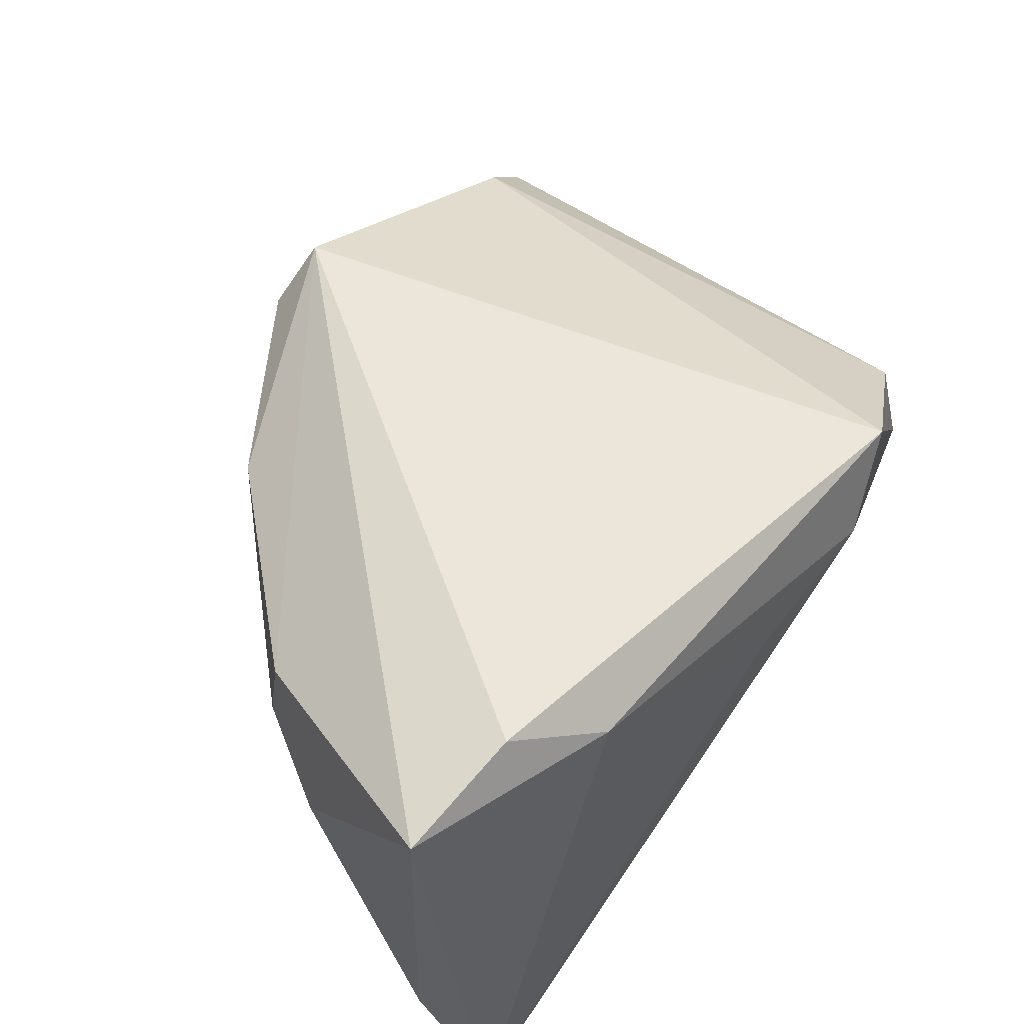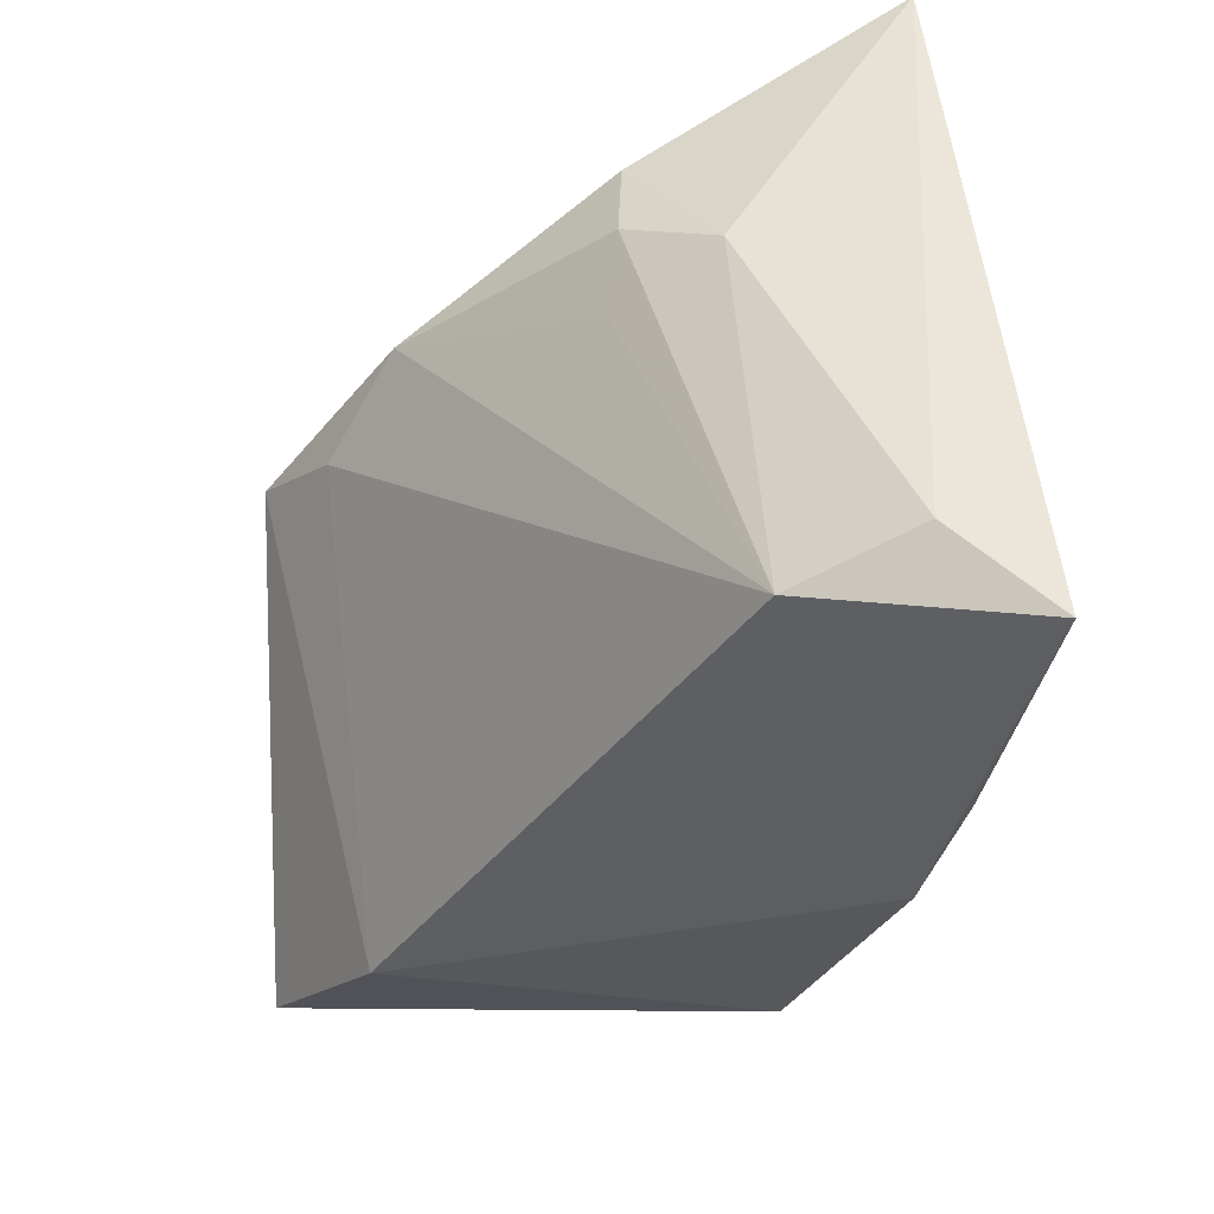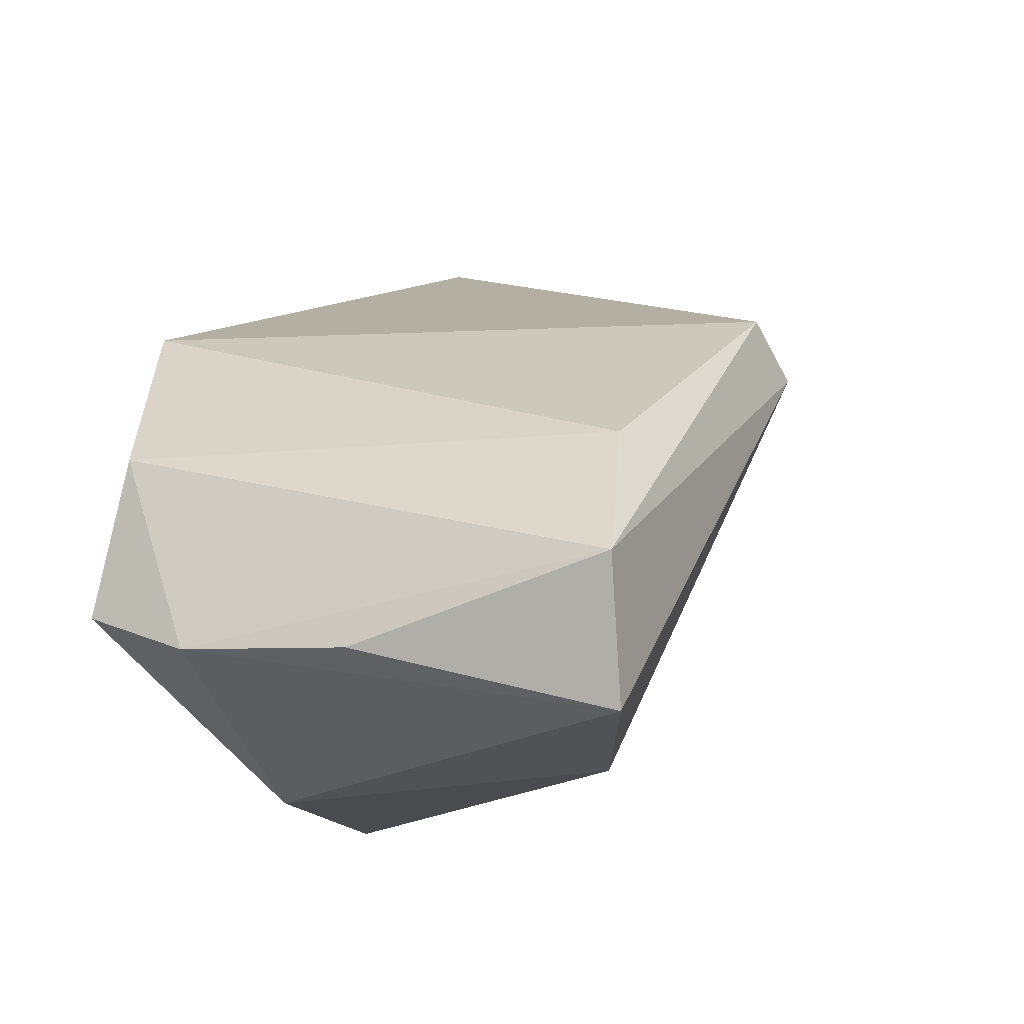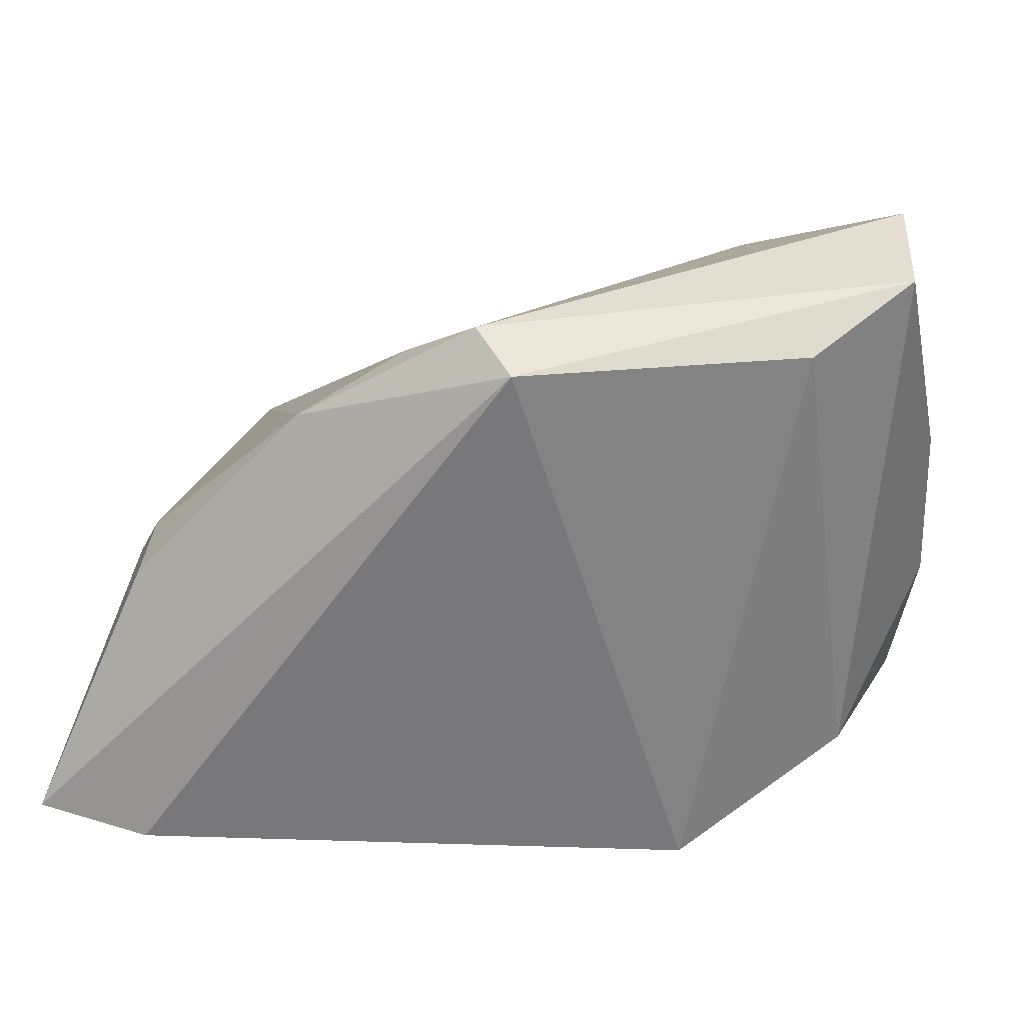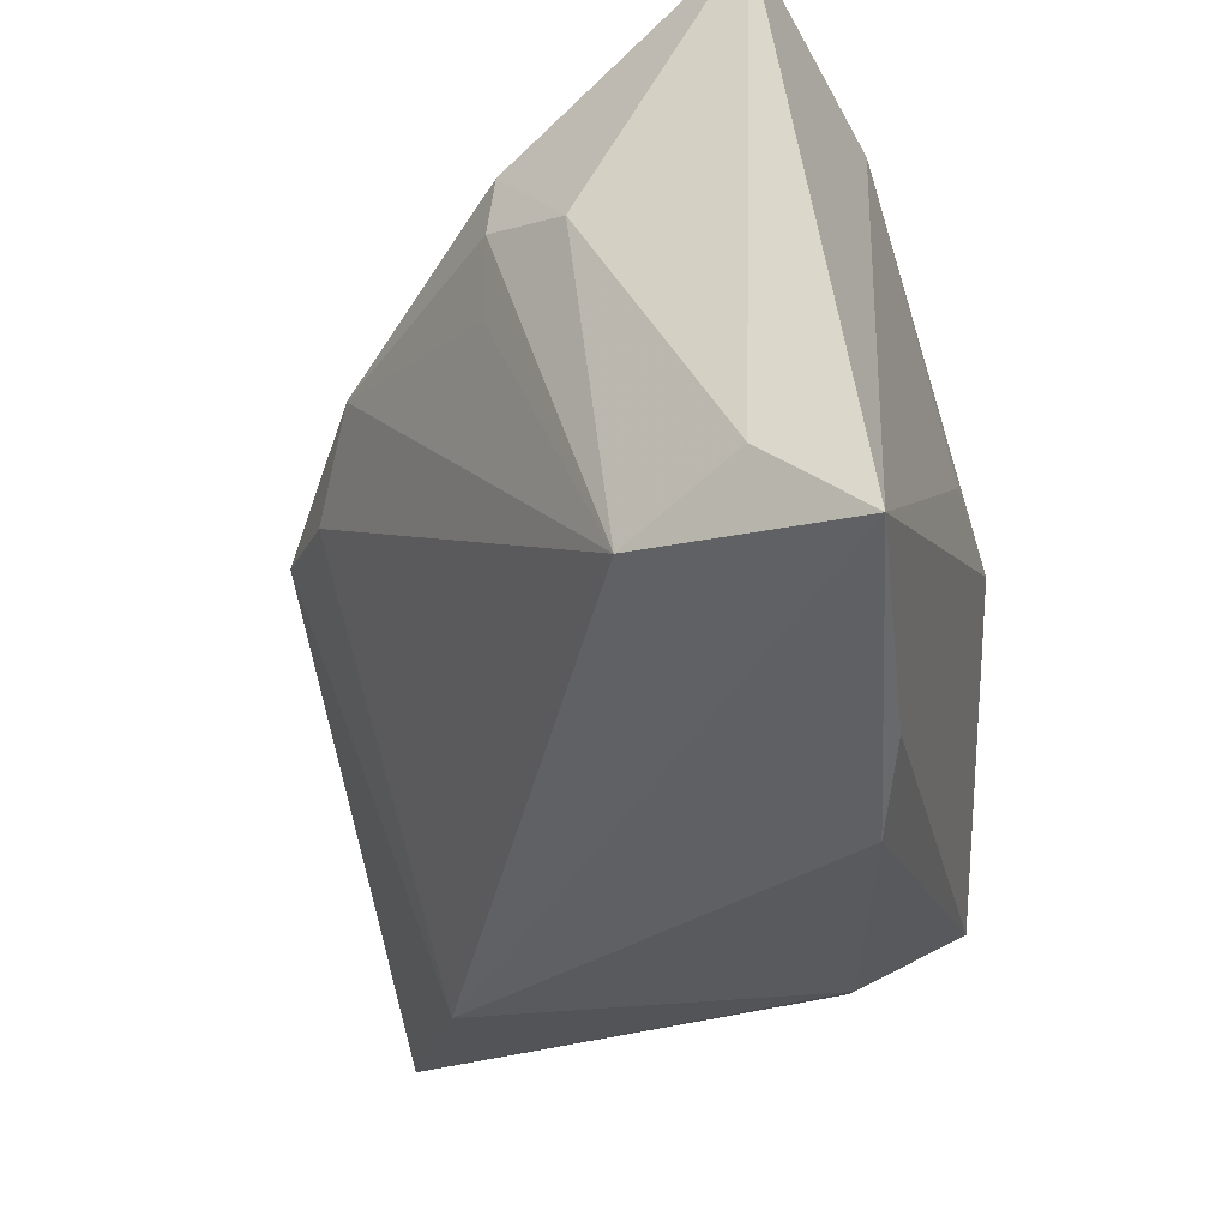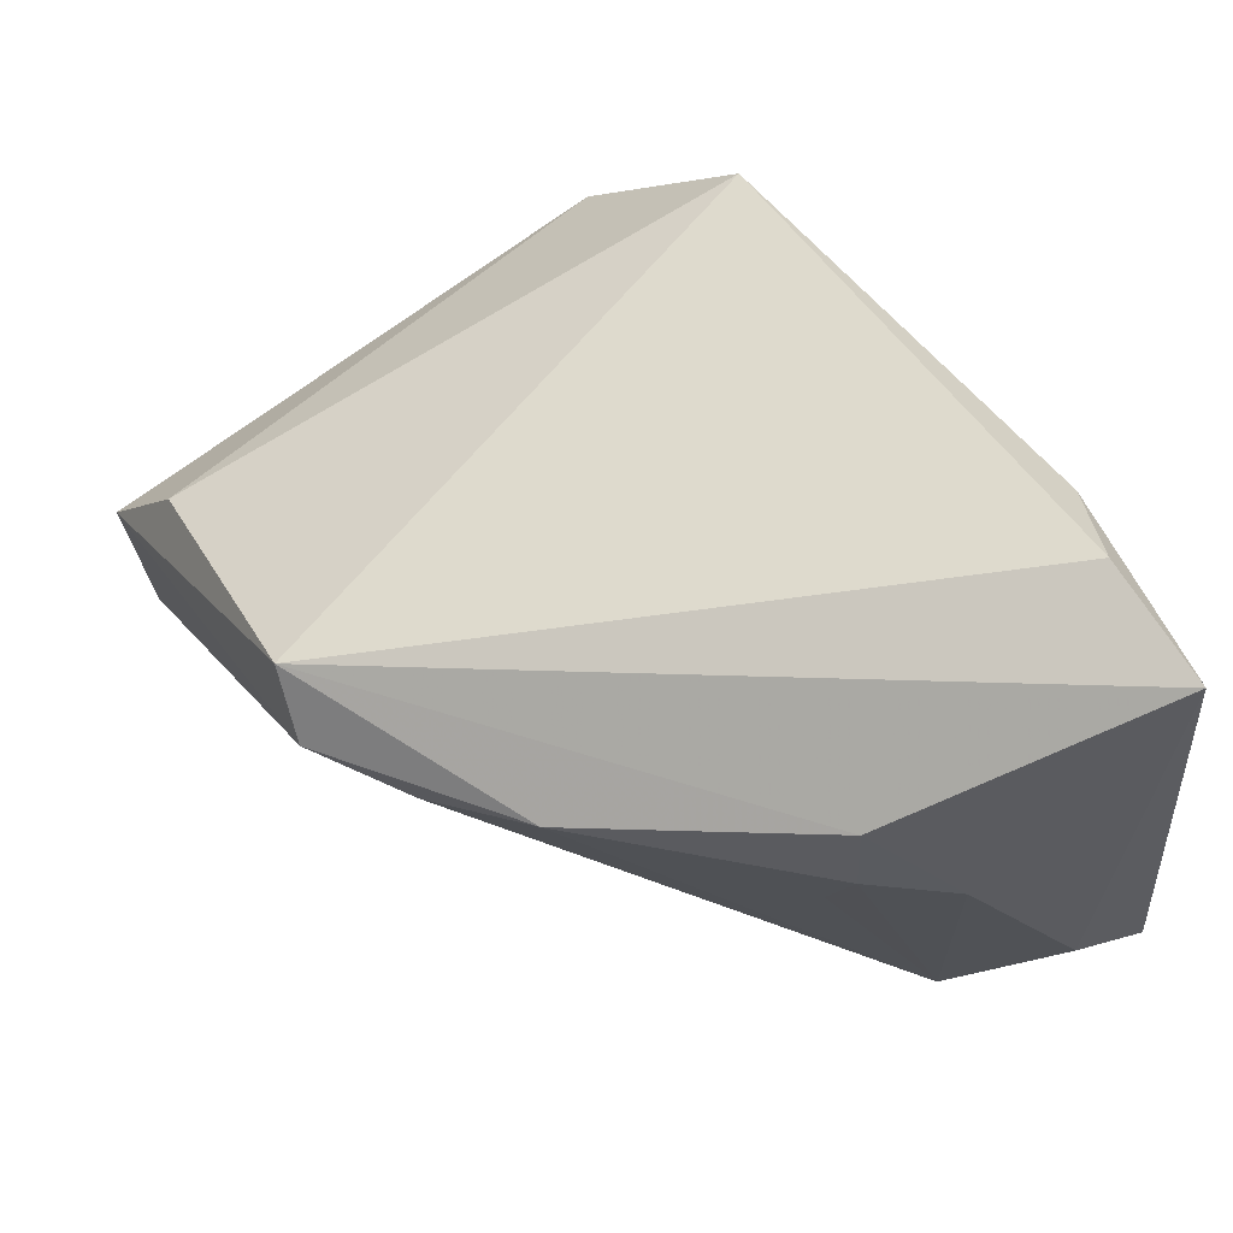
<metadata>
{"format":"obj","ext":"obj","renderer":"f3d","projection":"perspective","resolution":1024,"background":"white","views":[{"elev":63.4,"azim":128.8,"up":"+Y"},{"elev":-34.5,"azim":87.3,"up":"+Y"},{"elev":-7.0,"azim":-61.7,"up":"+Y"},{"elev":38.6,"azim":-164.4,"up":"+Z"},{"elev":-37.4,"azim":105.8,"up":"+Y"},{"elev":63.2,"azim":56.5,"up":"+Y"}]}
</metadata>
<code>
v -0.0431 0.005454 -0.01763
v -0.02171 -0.02787 0.02925
v 0.03612 0.00931 0.008377
v -0.002365 0.0123 -0.02839
v -0.04662 -0.01186 -0.01944
v 0.01941 0.01875 0.0282
v -0.04106 -0.02245 0.03997
v 0.0468 -0.02029 -0.01786
v 0.04388 0.0124 -0.001721
v 0.008608 0.01255 0.03471
v -0.0005085 0.01575 0.04156
v -0.03552 0.005514 0.0373
v 0.02061 -0.03187 -0.02427
v -0.006166 0.02169 0.04017
v 0.03778 0.0257 0.007043
v -0.0444 -0.007282 0.04065
v -0.04908 -0.01563 -0.005969
v 0.02384 0.03337 -0.02573
v -0.02136 -0.03131 -0.0116
v 0.04709 0.0403 -0.0199
v 0.04709 -0.03 -0.02839
v 0.03892 0.01731 0.007444
v -0.04815 -0.01596 0.01329
v 0.04082 -0.02417 -0.005235
v -0.02721 0.02205 -0.02528
v 0.03336 0.04121 -0.02036
v 0.01006 -0.03529 -0.02033
v -0.01911 0.01377 -0.02839
f 21 2 27
f 24 2 21
f 16 14 12
f 12 14 25
f 26 14 20
f 25 14 26
f 25 5 1
f 16 12 1
f 1 12 25
f 19 5 27
f 27 2 19
f 11 14 16
f 20 21 18
f 18 21 4
f 18 26 20
f 25 26 18
f 27 5 13
f 13 21 27
f 5 21 13
f 9 22 24
f 16 1 17
f 17 1 5
f 5 19 17
f 14 11 6
f 25 18 28
f 28 18 4
f 28 5 25
f 28 21 5
f 4 21 28
f 24 21 8
f 8 9 24
f 8 21 20
f 20 9 8
f 7 19 2
f 7 17 19
f 7 11 16
f 2 11 7
f 24 22 3
f 3 6 24
f 22 6 3
f 24 6 10
f 10 6 11
f 10 2 24
f 10 11 2
f 15 6 22
f 15 9 20
f 22 9 15
f 20 14 15
f 14 6 15
f 16 17 23
f 23 7 16
f 17 7 23

</code>
